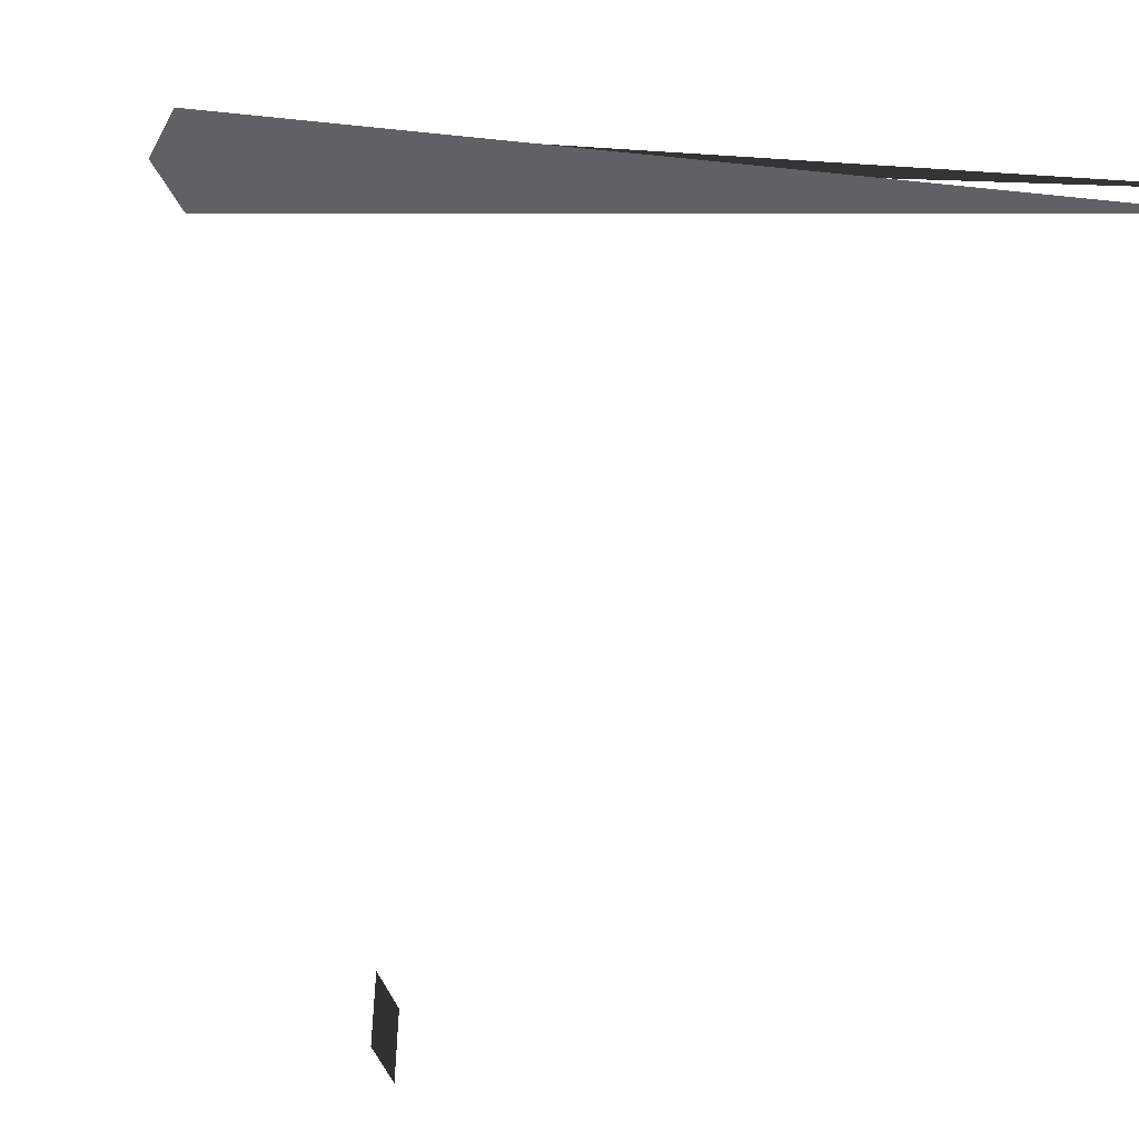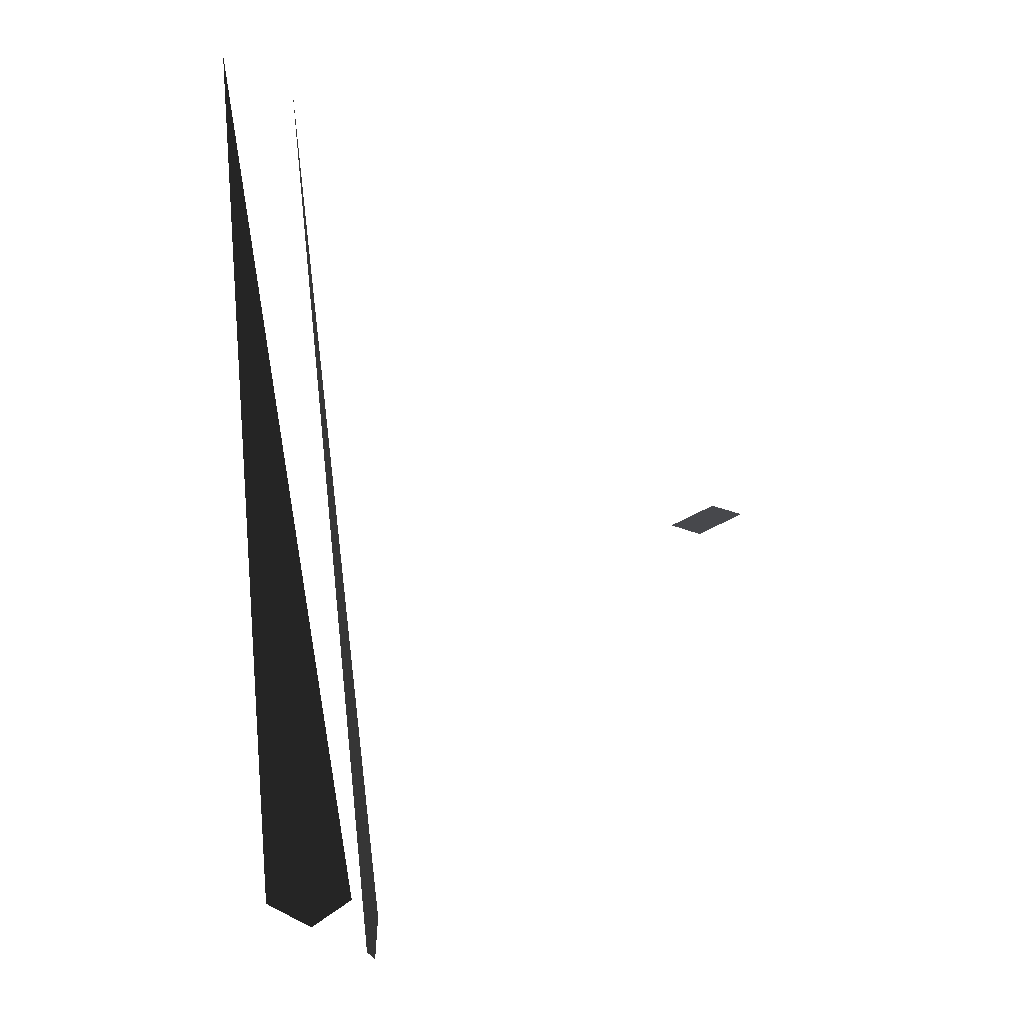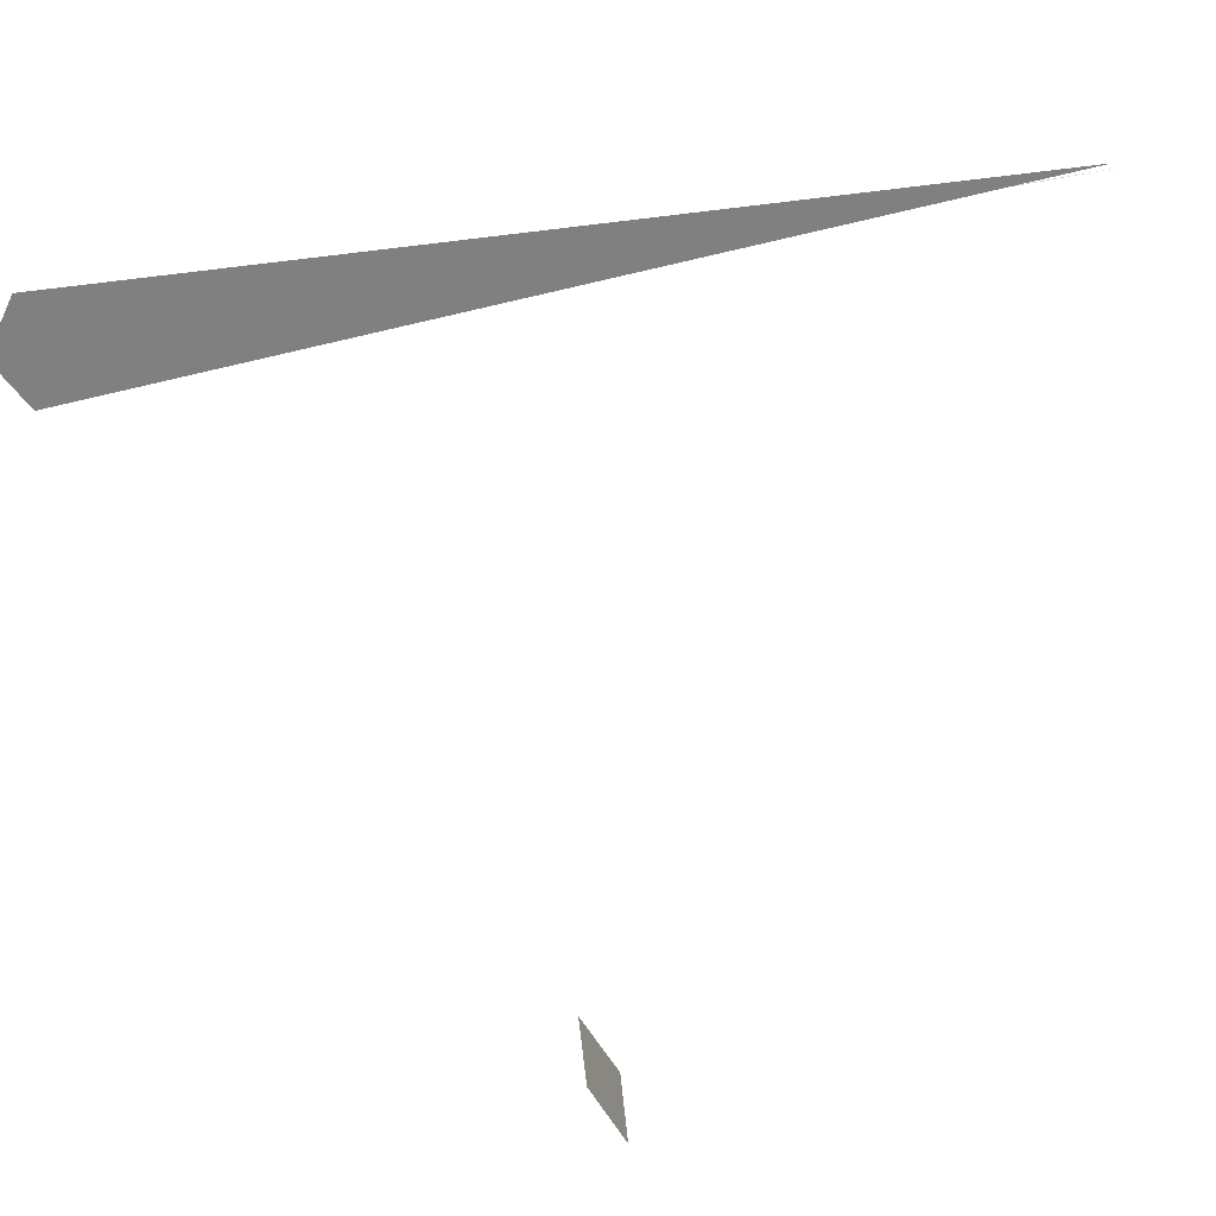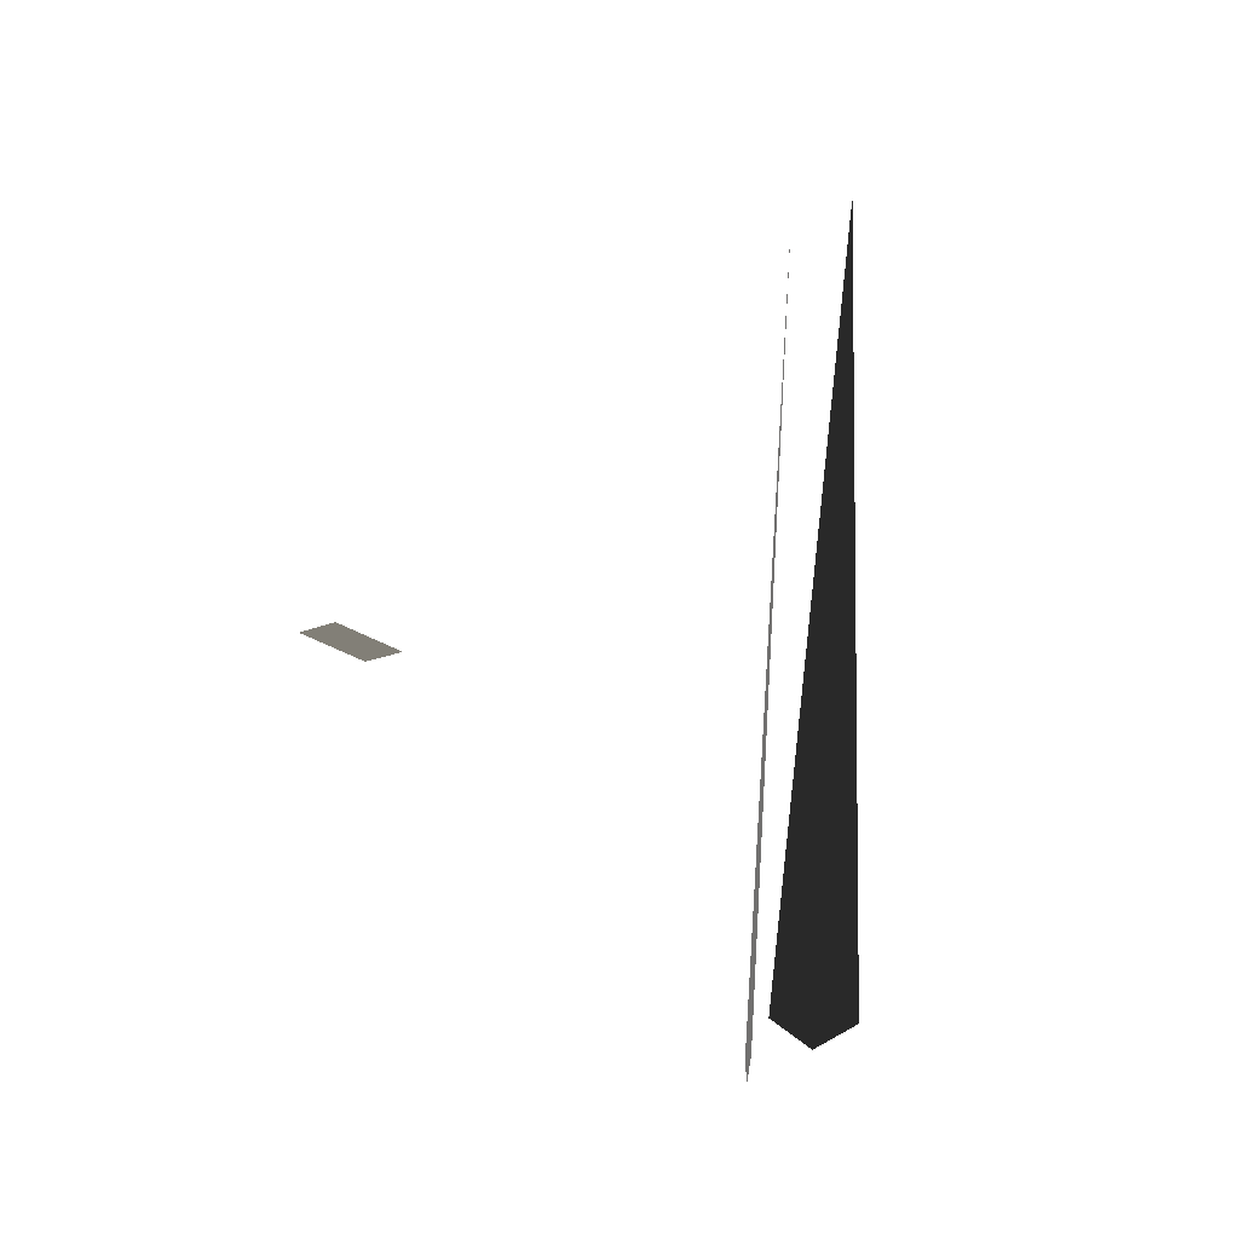
<metadata>
{"format":"obj","ext":"obj","renderer":"f3d","projection":"perspective","resolution":1024,"background":"white","views":[{"elev":39.9,"azim":113.7,"up":"+Z"},{"elev":3.4,"azim":-10.0,"up":"+Y"},{"elev":15.6,"azim":85.3,"up":"+Z"},{"elev":-1.6,"azim":165.0,"up":"+Y"}]}
</metadata>
<code>
v 0.0113 -0.028 -0.144
v -0.083 0.7861 0.0144
v 0.0038 -0.0621 -0.1061
v -0.0093 -0.0418 -0.0606
v -0.104 -0.0046 -0.1236
v -0.1459 0.8193 0.0039
v -0.0592 -0.029 -0.1166
v -0.0199 0.0009 -0.1019
v 0.4672 0.3672 -0.5309
v 0.4869 0.3603 -0.4729
v 0.4122 0.3449 -0.5148
v 0.4319 0.338 -0.4568
g Group_001
f 1 2 4 3
g Group_002
f 5 6 8 7
g Group_003
f 9 10 12 11

</code>
